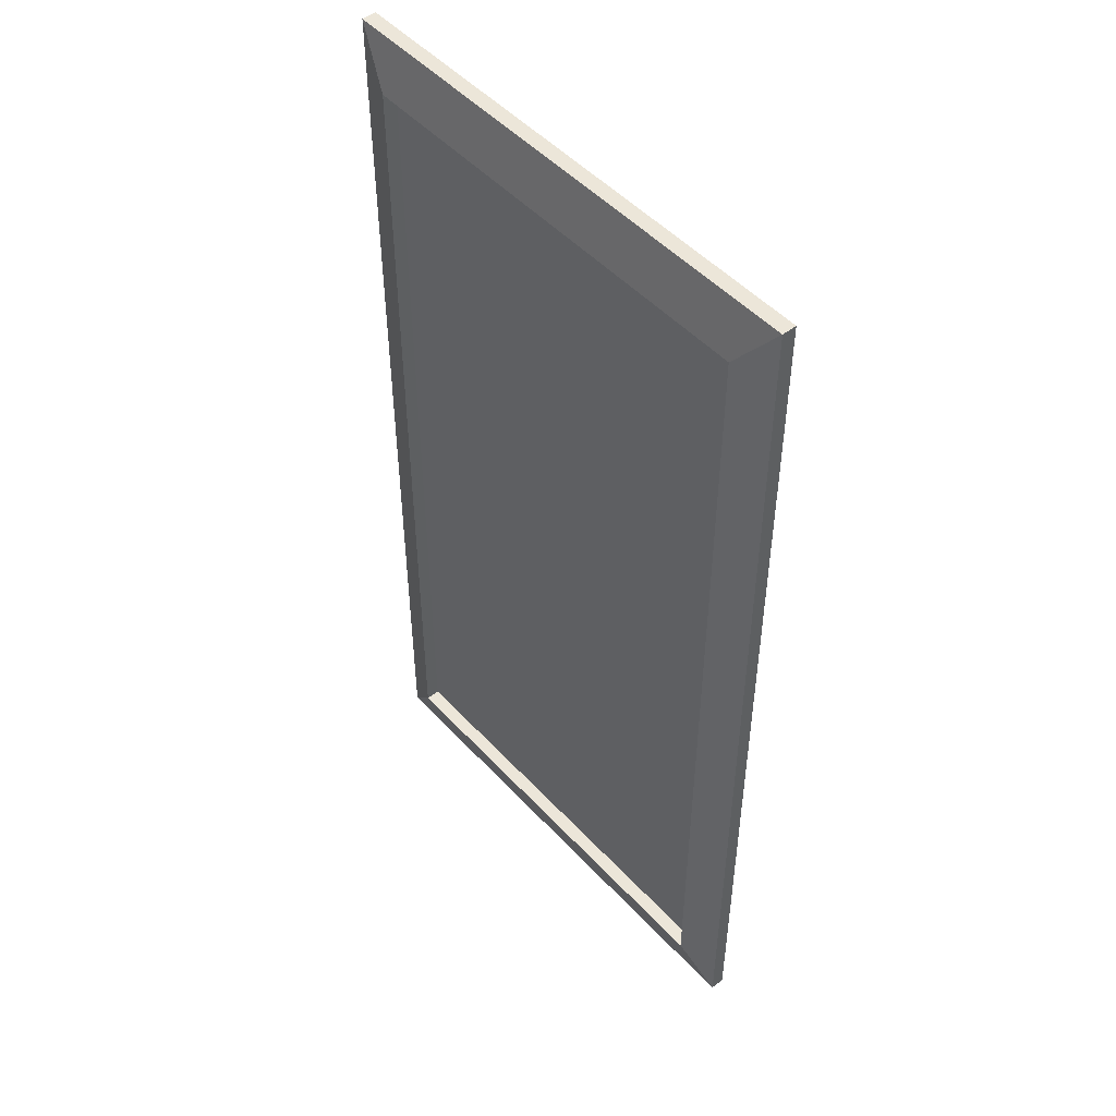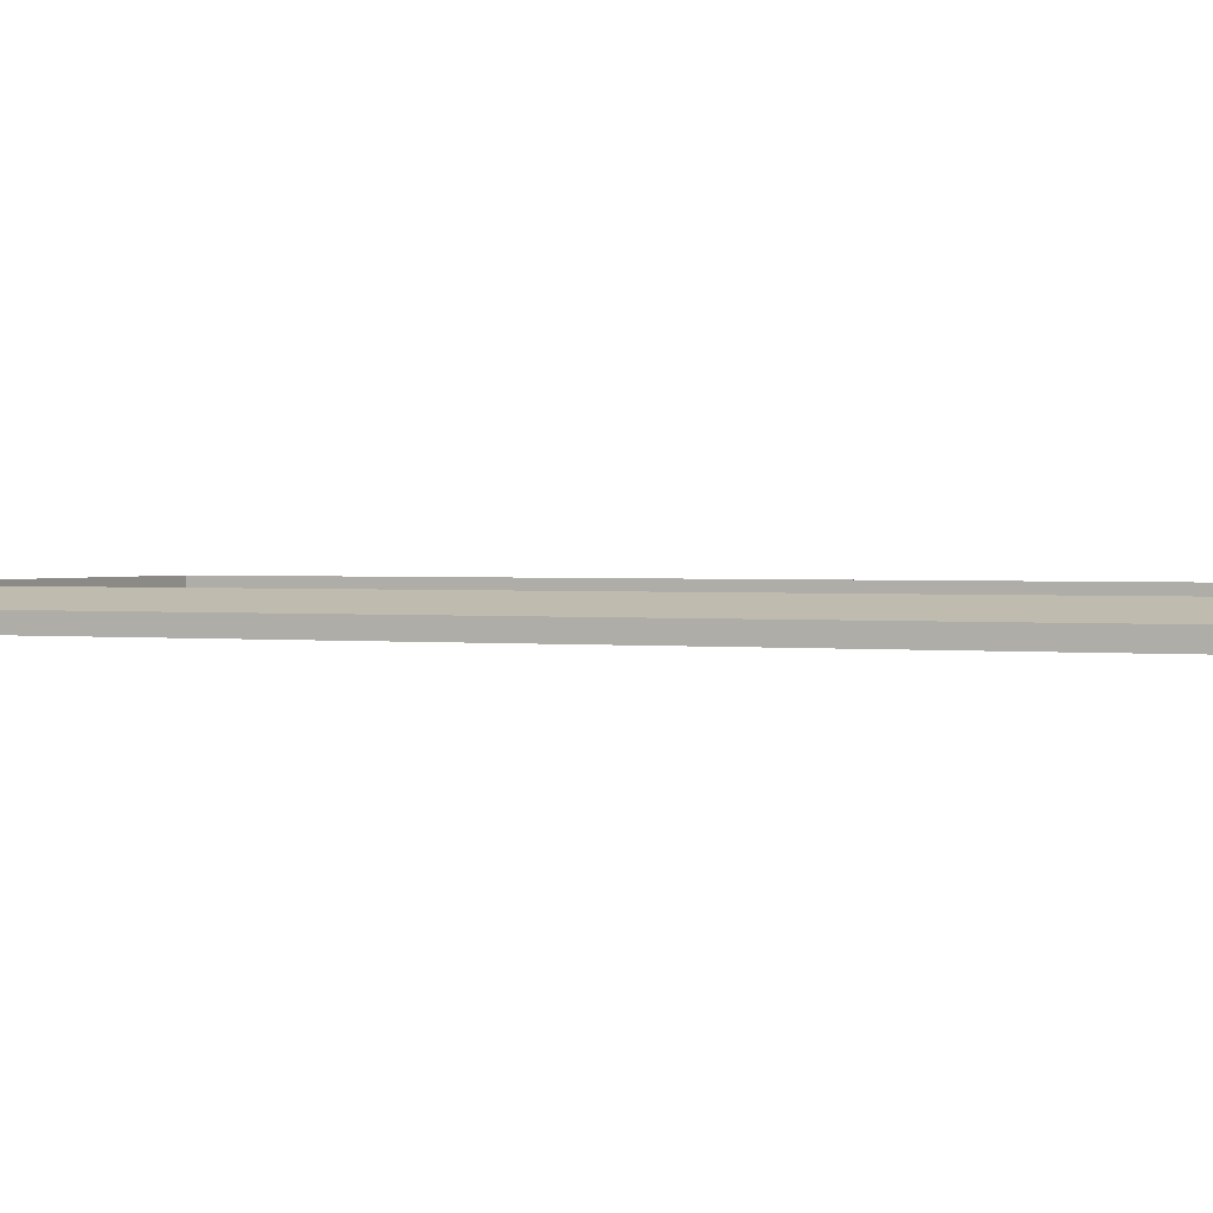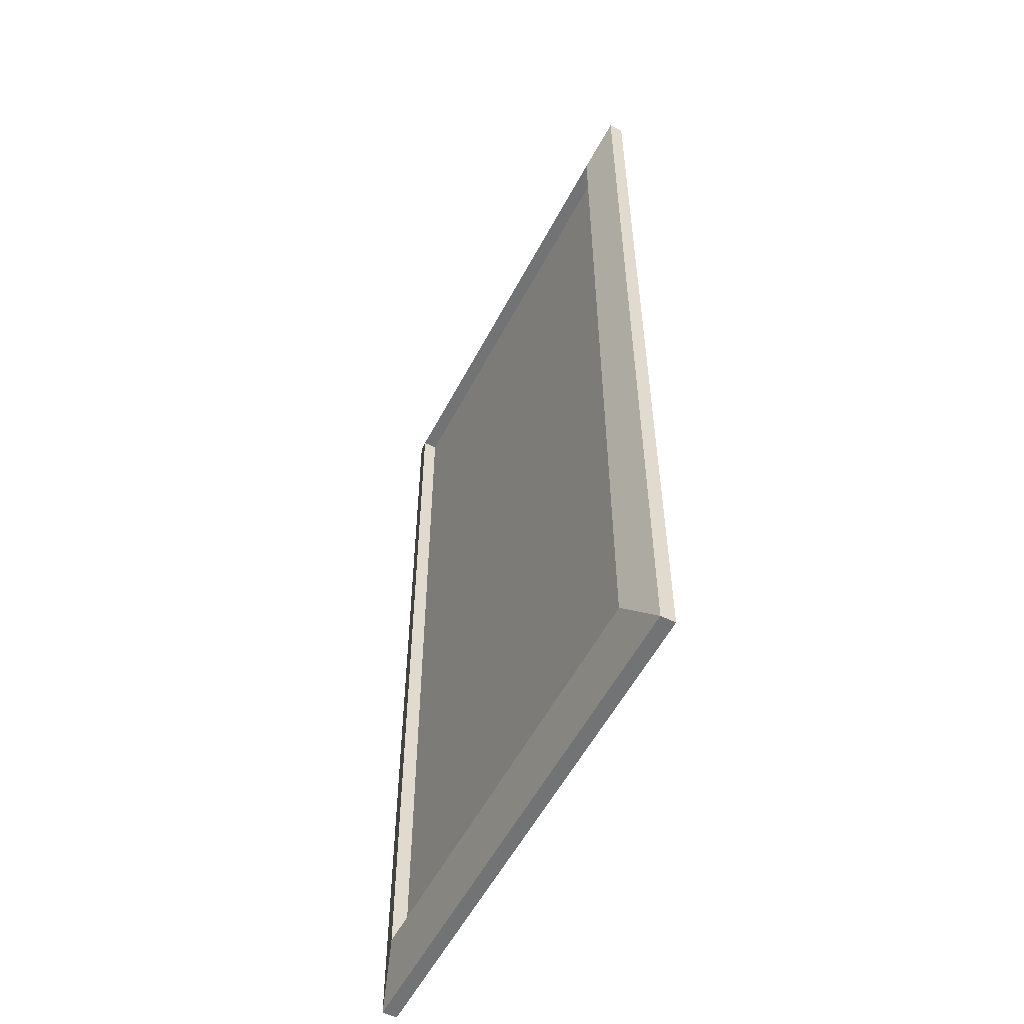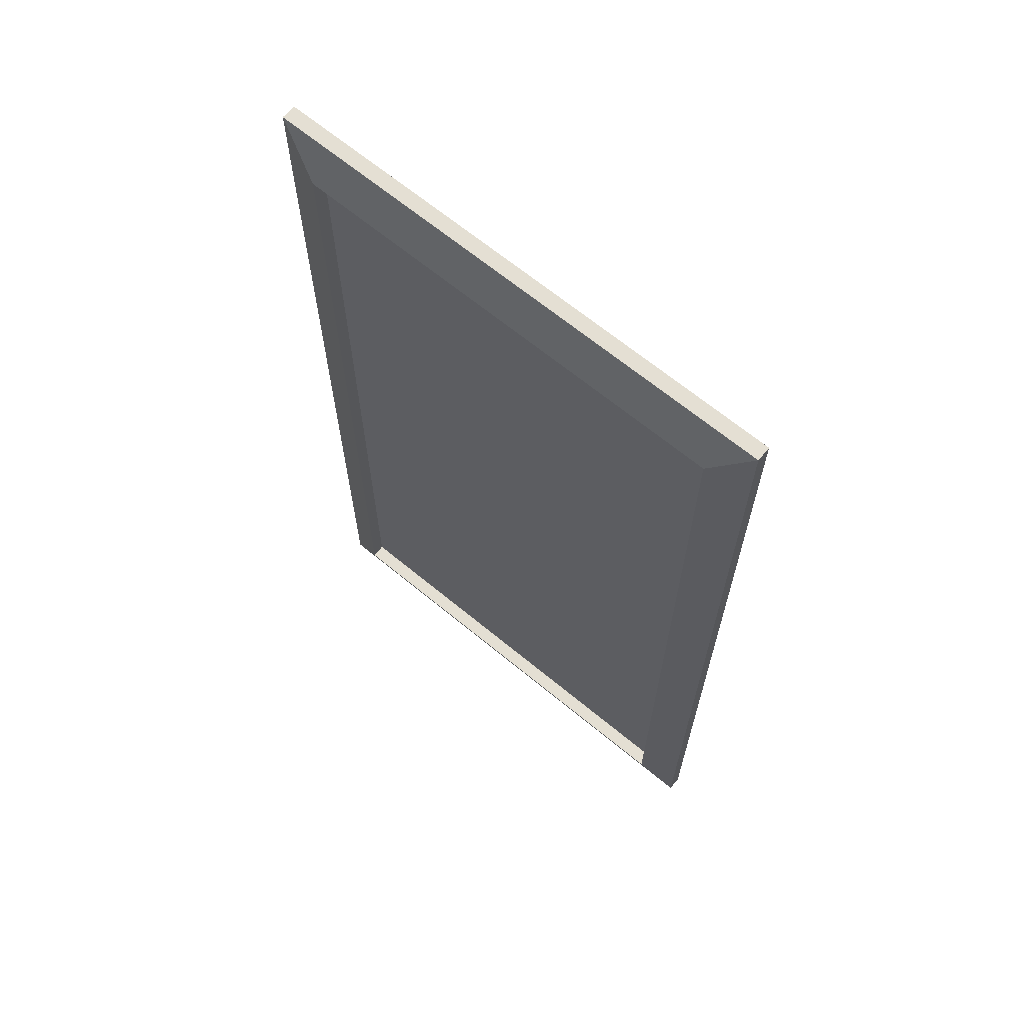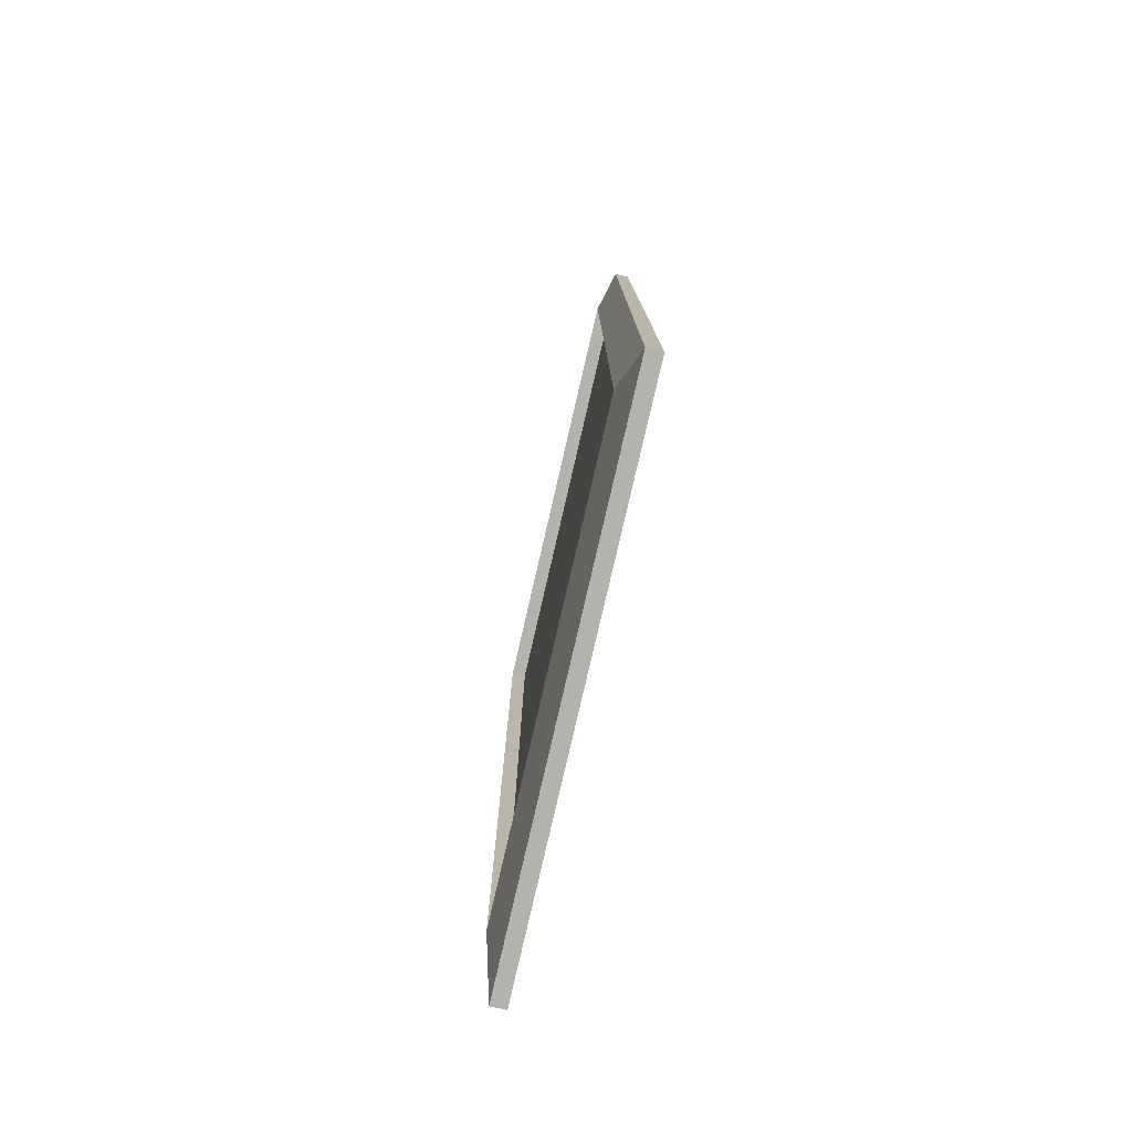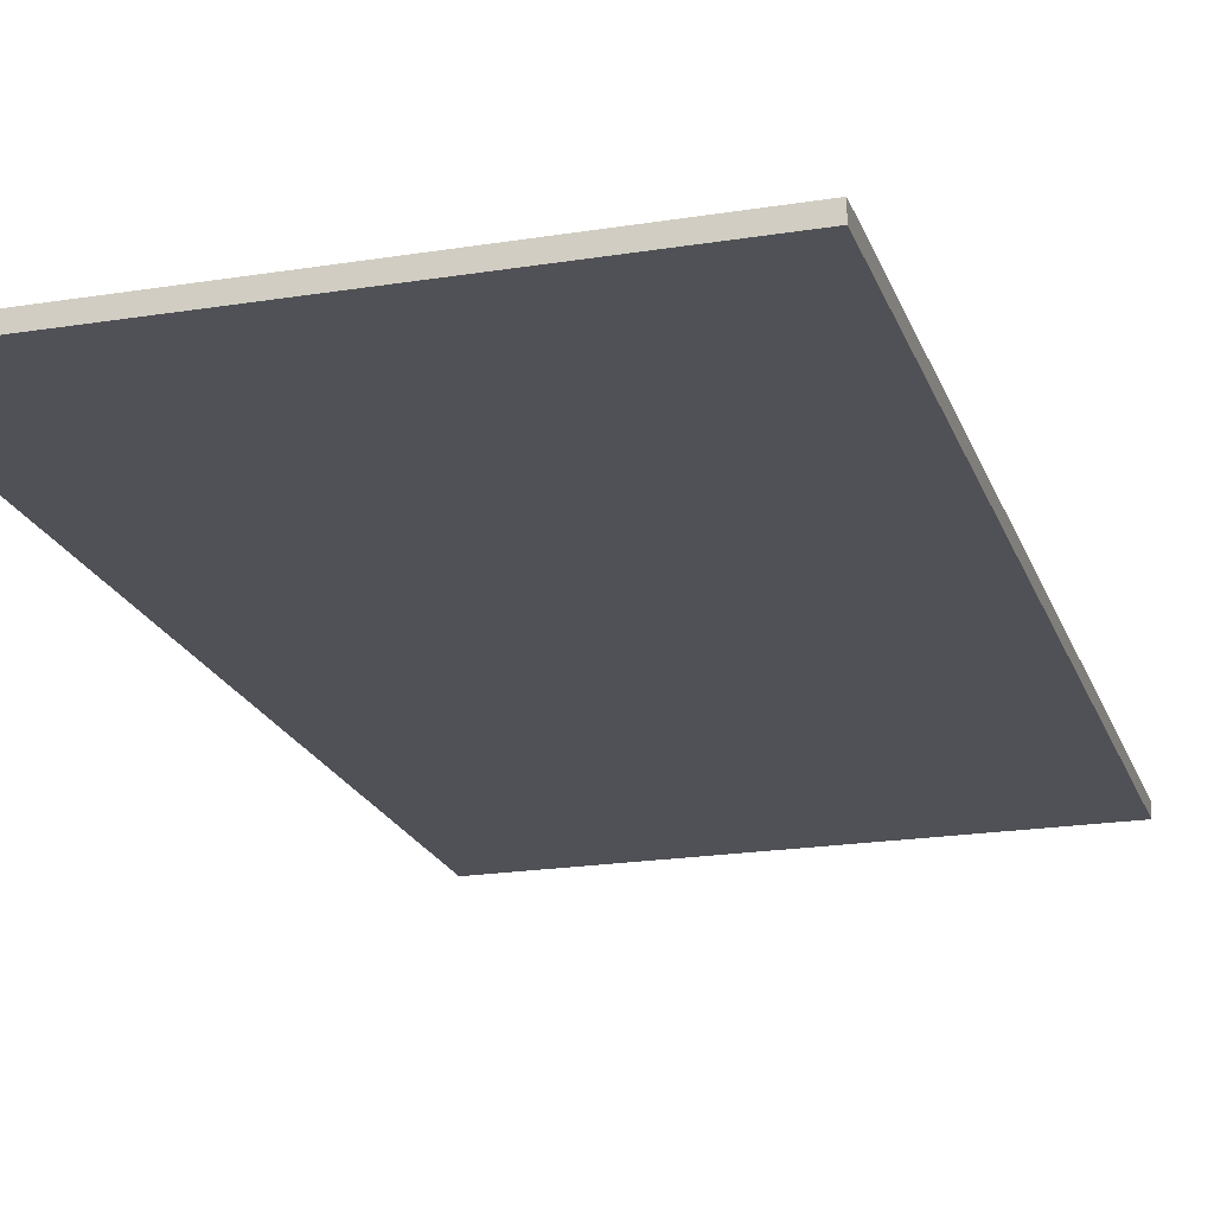
<metadata>
{"format":"obj","ext":"obj","renderer":"f3d","projection":"perspective","resolution":1024,"background":"white","views":[{"elev":49.5,"azim":-130.6,"up":"+Z"},{"elev":1.3,"azim":115.4,"up":"+Y"},{"elev":-55.9,"azim":-117.4,"up":"+Z"},{"elev":66.6,"azim":-140.4,"up":"+Z"},{"elev":-79.4,"azim":-103.0,"up":"+Z"},{"elev":-20.4,"azim":16.4,"up":"+Y"}]}
</metadata>
<code>
o Plane
v -1 0 2
v 1 0 2
v -1 0 -2
v 1 0 -2
v -1.185 -0.05853 -2.233
v -1.185 -0.05853 2.233
v 1.185 -0.05853 2.233
v 1.185 -0.05853 -2.233
v -1 0.06636 -2
v -1 0.06636 2
v 1 0.06636 2
v 1 0.06636 -2
v -1.185 0.007833 -2.233
v -1.185 0.007833 2.233
v 1.185 0.007833 2.233
v 1.185 0.007833 -2.233
f 1 3 4 2
f 6 7 8 5
f 7 6 14 15
f 5 8 16 13
f 3 1 10 9
f 2 4 12 11
f 11 12 16 15
f 9 10 14 13
f 12 9 13 16
f 10 11 15 14
f 4 3 9 12
f 1 2 11 10
f 8 7 15 16
f 6 5 13 14

</code>
